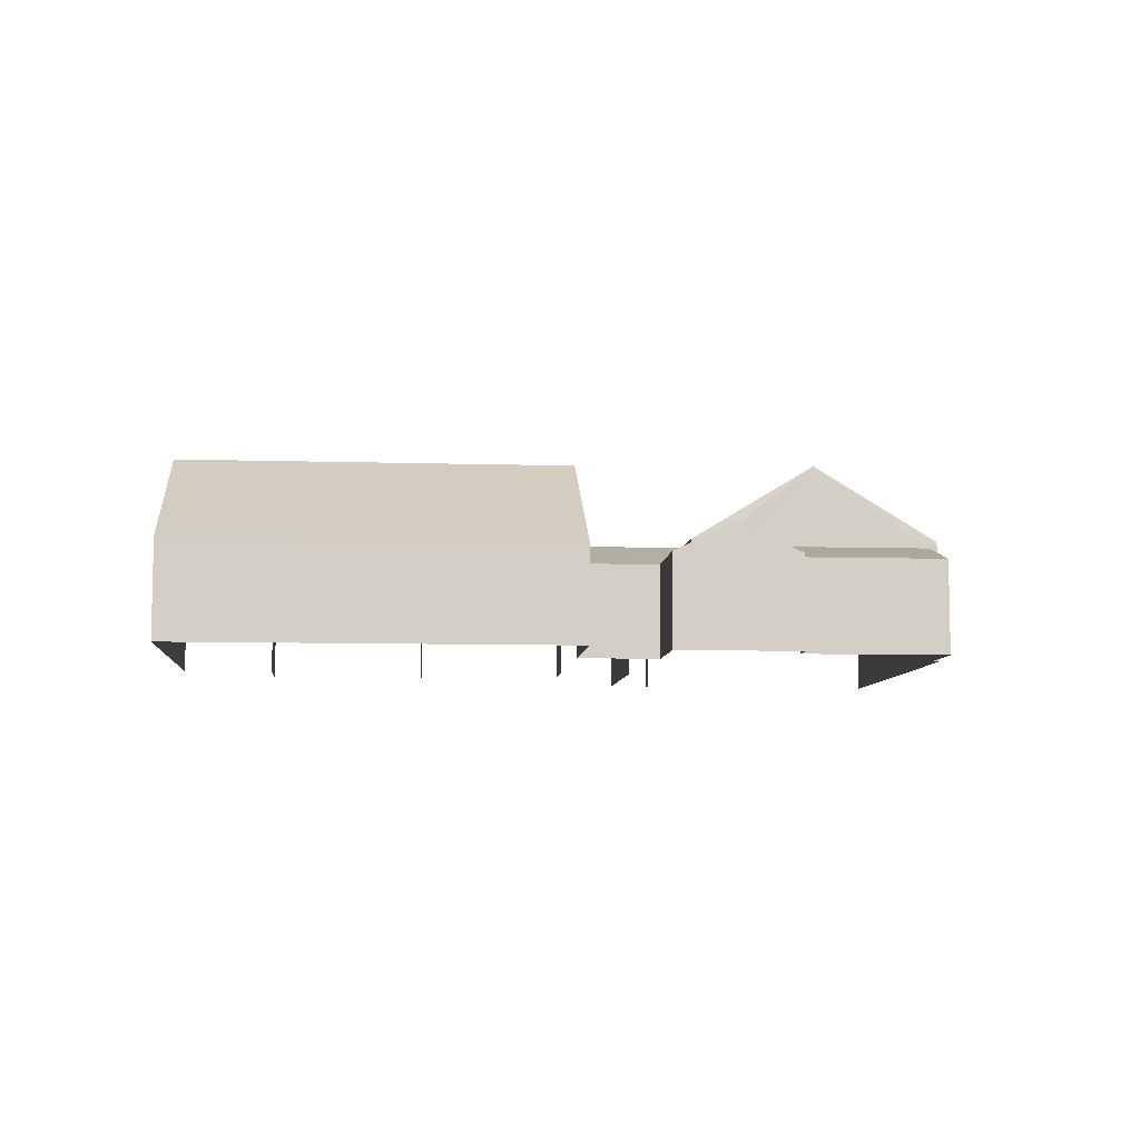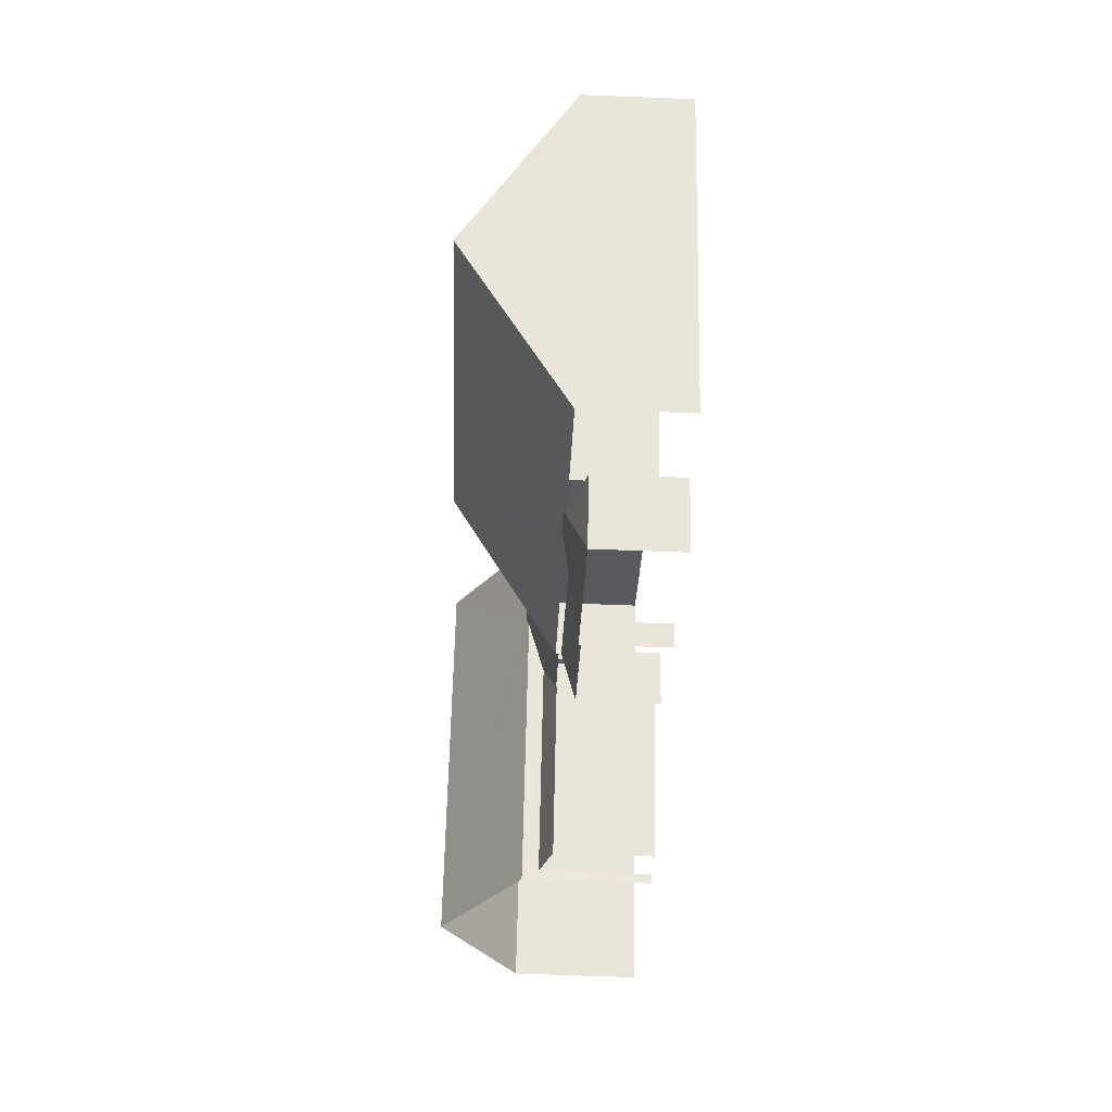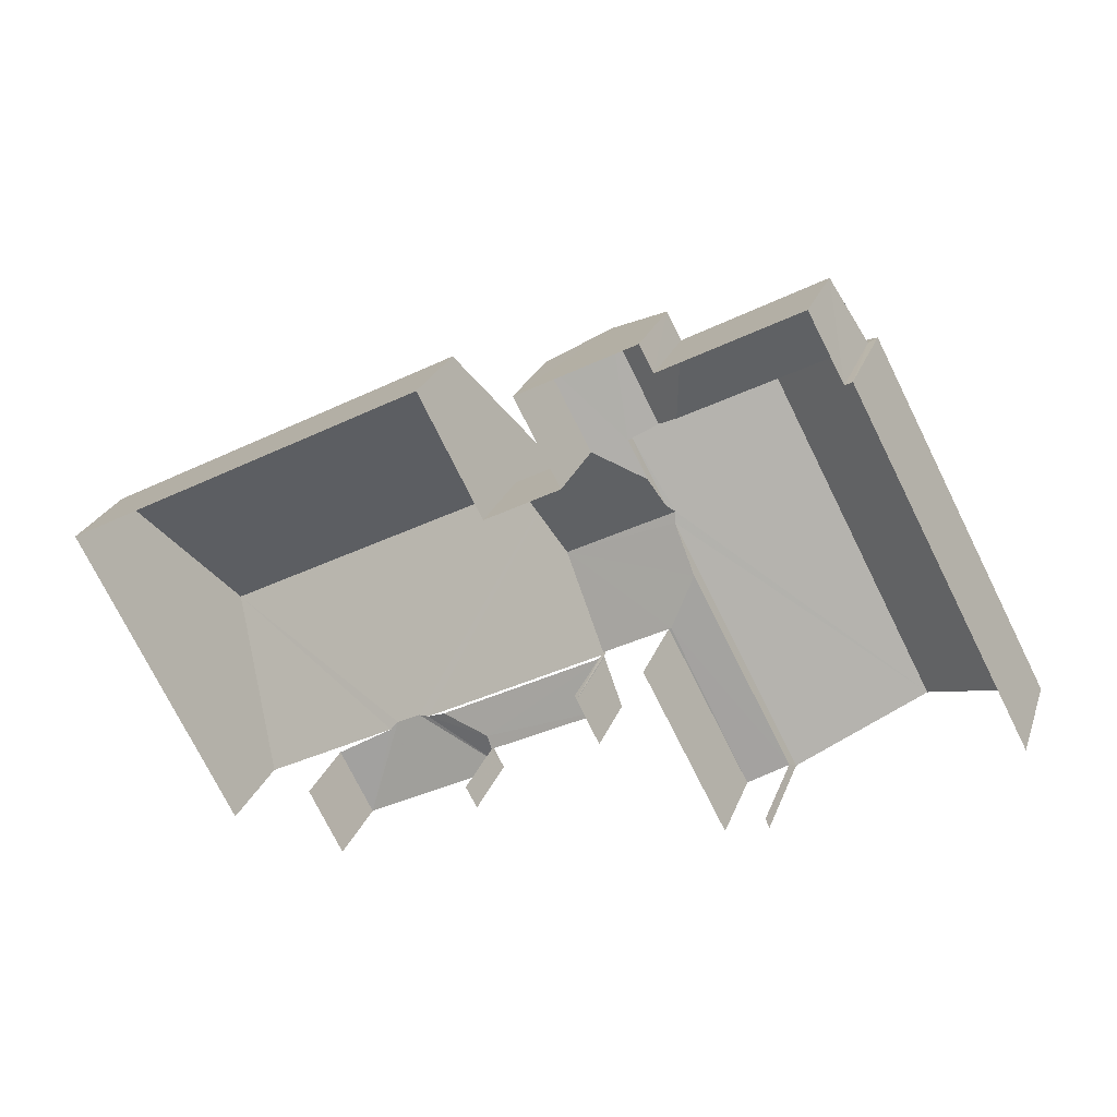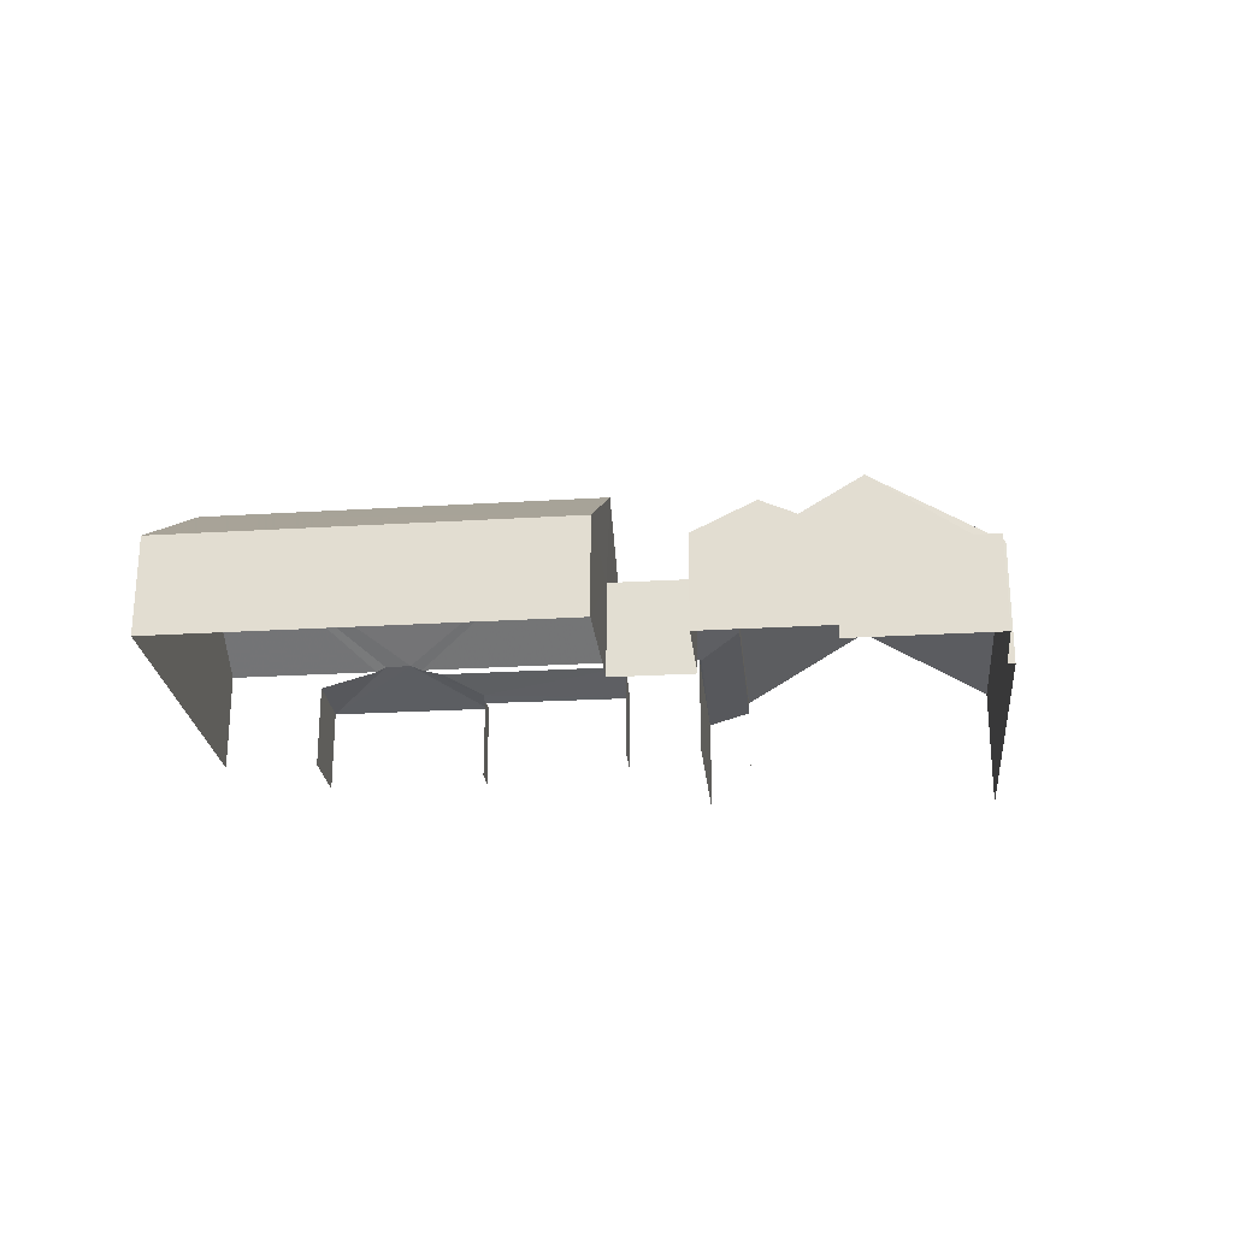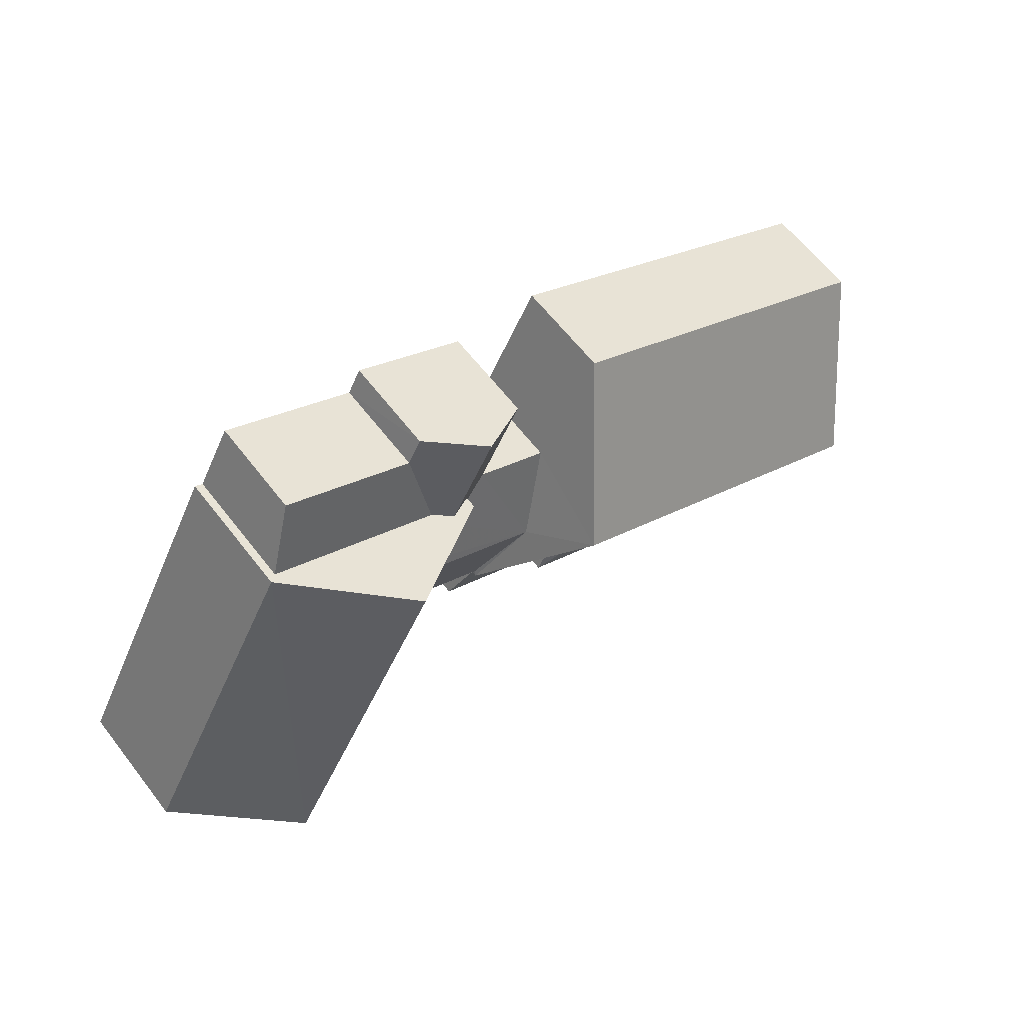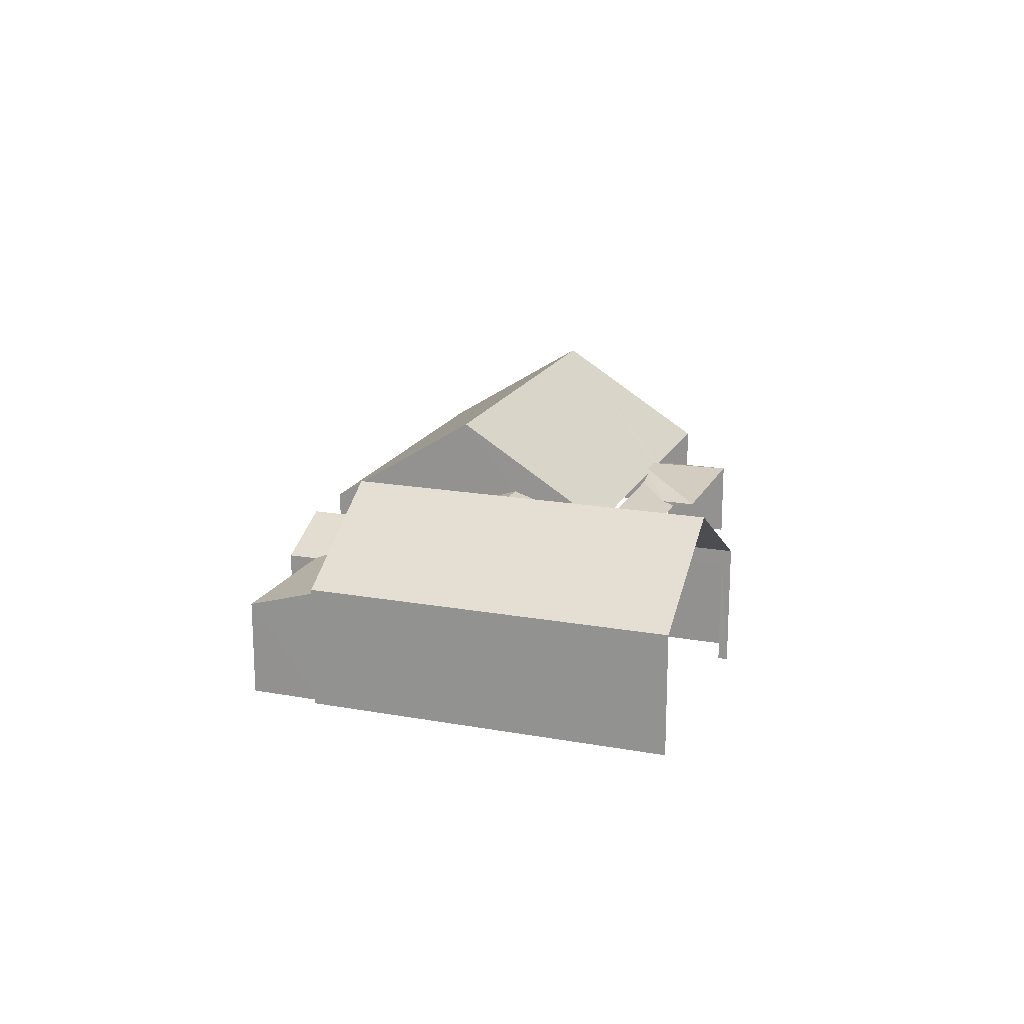
<metadata>
{"format":"obj","ext":"obj","renderer":"f3d","projection":"perspective","resolution":1024,"background":"white","views":[{"elev":-7.6,"azim":147.2,"up":"+Z"},{"elev":-58.4,"azim":87.6,"up":"+Y"},{"elev":24.2,"azim":-162.9,"up":"+Y"},{"elev":-24.7,"azim":158.0,"up":"+Z"},{"elev":62.9,"azim":-37.7,"up":"+Y"},{"elev":17.9,"azim":-98.2,"up":"+Z"}]}
</metadata>
<code>
v -2.233e+05 -1.282e+05 15.63
v -2.233e+05 -1.282e+05 15.63
v -2.233e+05 -1.282e+05 15.63
v -2.233e+05 -1.282e+05 15.63
v -2.233e+05 -1.282e+05 15.63
v -2.233e+05 -1.282e+05 15.63
v -2.233e+05 -1.282e+05 15.63
v -2.233e+05 -1.282e+05 15.63
v -2.233e+05 -1.282e+05 15.63
v -2.233e+05 -1.282e+05 15.63
v -2.233e+05 -1.282e+05 15.63
v -2.233e+05 -1.282e+05 15.63
v -2.233e+05 -1.282e+05 15.63
v -2.233e+05 -1.282e+05 15.63
v -2.233e+05 -1.282e+05 15.63
v -2.233e+05 -1.282e+05 15.63
v -2.233e+05 -1.282e+05 15.63
v -2.233e+05 -1.282e+05 15.63
v -2.233e+05 -1.282e+05 15.63
v -2.233e+05 -1.282e+05 15.63
v -2.233e+05 -1.282e+05 15.63
v -2.233e+05 -1.282e+05 15.63
v -2.233e+05 -1.282e+05 15.63
v -2.233e+05 -1.282e+05 15.63
v -2.233e+05 -1.282e+05 19.07
v -2.233e+05 -1.282e+05 18.68
v -2.233e+05 -1.282e+05 19.07
v -2.233e+05 -1.282e+05 18.68
v -2.233e+05 -1.282e+05 18.24
v -2.233e+05 -1.282e+05 18.24
v -2.233e+05 -1.282e+05 17.9
v -2.233e+05 -1.282e+05 18.19
v -2.233e+05 -1.282e+05 17.8
v -2.233e+05 -1.282e+05 17.8
v -2.233e+05 -1.282e+05 18.17
v -2.233e+05 -1.282e+05 18.23
v -2.233e+05 -1.282e+05 18.24
v -2.233e+05 -1.282e+05 18.56
v -2.233e+05 -1.282e+05 18.56
v -2.233e+05 -1.282e+05 18.23
v -2.233e+05 -1.282e+05 19.07
v -2.233e+05 -1.282e+05 18.99
v -2.233e+05 -1.282e+05 19.07
v -2.233e+05 -1.282e+05 18.24
v -2.233e+05 -1.282e+05 18.33
v -2.233e+05 -1.282e+05 18.41
v -2.233e+05 -1.282e+05 21.13
v -2.233e+05 -1.282e+05 18.33
v -2.233e+05 -1.282e+05 18.33
v -2.233e+05 -1.282e+05 18.33
v -2.233e+05 -1.282e+05 21.13
v -2.233e+05 -1.282e+05 18.41
v -2.233e+05 -1.282e+05 18.8
v -2.233e+05 -1.282e+05 18.24
v -2.233e+05 -1.282e+05 18.24
v -2.233e+05 -1.282e+05 17.9
v -2.233e+05 -1.282e+05 17.9
v -2.233e+05 -1.282e+05 21.1
v -2.233e+05 -1.282e+05 18.99
v -2.233e+05 -1.282e+05 21.1
v -2.233e+05 -1.282e+05 18.99
v -2.233e+05 -1.282e+05 18.99
v -2.233e+05 -1.282e+05 17.9
v -2.233e+05 -1.282e+05 18.99
v -2.233e+05 -1.282e+05 18.99
v -2.233e+05 -1.282e+05 18.81
v -2.233e+05 -1.282e+05 18.24
v -2.233e+05 -1.282e+05 18.24
v -2.233e+05 -1.282e+05 18.33
v -2.233e+05 -1.282e+05 18.33
f 1 2 3
f 4 3 5
f 6 2 7
f 8 9 10
f 6 7 11
f 8 12 13
f 14 15 16
f 17 14 18
f 19 8 10
f 15 19 5
f 20 12 17
f 21 22 6
f 23 24 22
f 24 15 5
f 3 2 5
f 2 6 5
f 15 12 8
f 17 15 14
f 15 8 19
f 17 12 15
f 22 24 6
f 24 5 6
f 14 16 36
f 38 14 36
f 57 11 7
f 57 56 11
f 32 23 22
f 23 32 48
f 45 48 35
f 35 48 32
f 63 50 49
f 2 1 63
f 1 50 63
f 65 17 58
f 17 18 58
f 18 59 58
f 6 33 21
f 6 34 33
f 40 44 37
f 15 24 40
f 24 44 40
f 25 26 27
f 28 29 26
f 26 30 27
f 26 29 30
f 31 32 33
f 33 34 31
f 35 32 31
f 36 37 38
f 38 37 39
f 40 37 36
f 41 42 43
f 43 37 44
f 42 39 43
f 43 39 37
f 45 46 47
f 48 45 47
f 49 50 51
f 52 49 51
f 46 52 51
f 47 46 51
f 25 27 53
f 27 54 55
f 53 27 55
f 46 56 57
f 52 46 57
f 42 58 59
f 60 58 41
f 61 60 41
f 62 61 41
f 41 58 42
f 45 31 56
f 56 46 45
f 35 31 45
f 49 52 57
f 63 49 57
f 64 65 58
f 60 64 58
f 55 66 53
f 55 67 66
f 29 43 68
f 28 43 29
f 43 62 41
f 28 62 43
f 51 69 70
f 47 51 70
f 18 14 38
f 18 38 59
f 39 42 59
f 38 39 59
f 8 55 54
f 9 8 54
f 12 67 13
f 12 66 67
f 15 40 36
f 16 15 36
f 34 11 56
f 56 31 34
f 6 11 34
f 68 19 29
f 68 5 19
f 24 23 44
f 68 4 5
f 23 48 44
f 48 43 44
f 68 43 47
f 68 70 4
f 48 47 43
f 47 70 68
f 26 25 61
f 61 25 60
f 64 60 66
f 66 12 20
f 66 20 64
f 25 53 60
f 66 60 53
f 64 20 17
f 65 64 17
f 28 61 62
f 28 26 61
f 50 1 51
f 1 3 51
f 3 69 51
f 67 8 13
f 67 55 8
f 2 57 7
f 2 63 57
f 33 22 21
f 33 32 22
f 30 10 27
f 10 9 27
f 9 54 27
f 30 19 10
f 30 29 19
f 69 3 4
f 70 69 4

</code>
